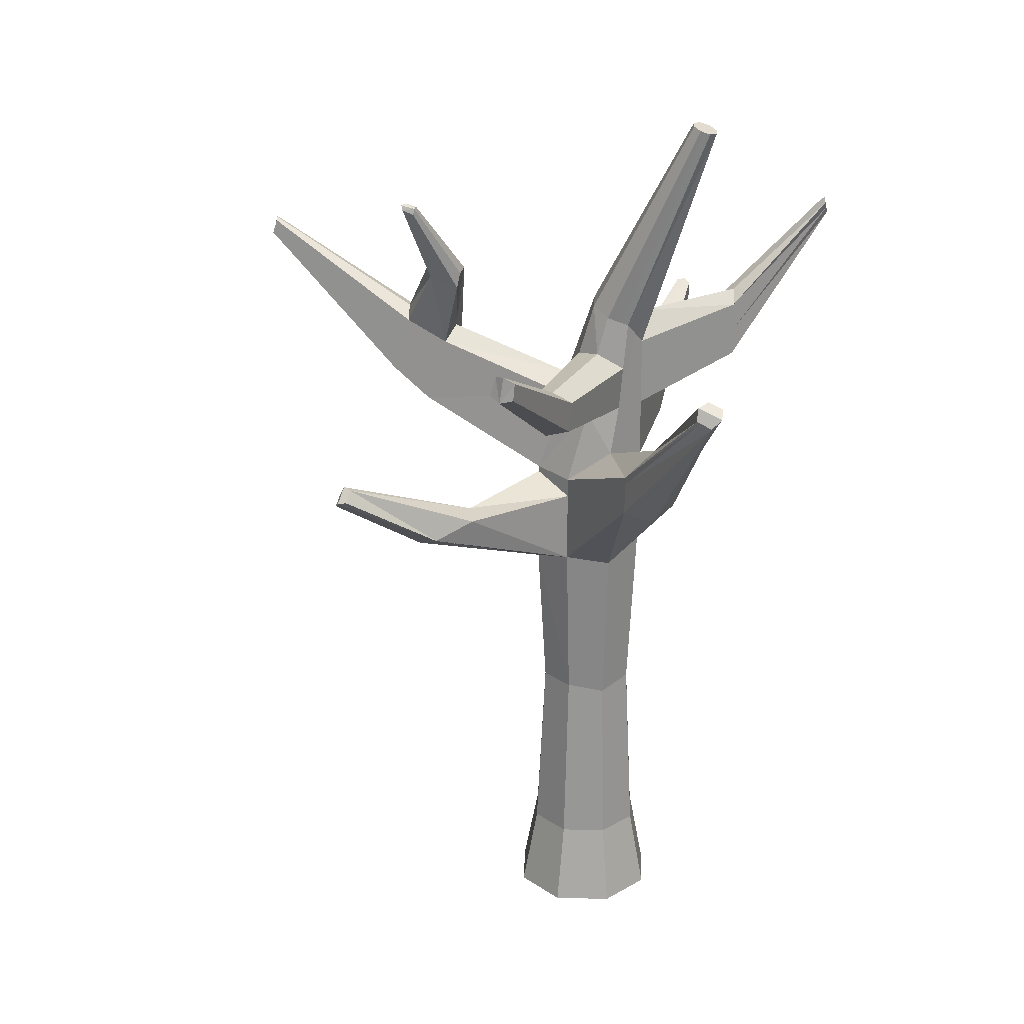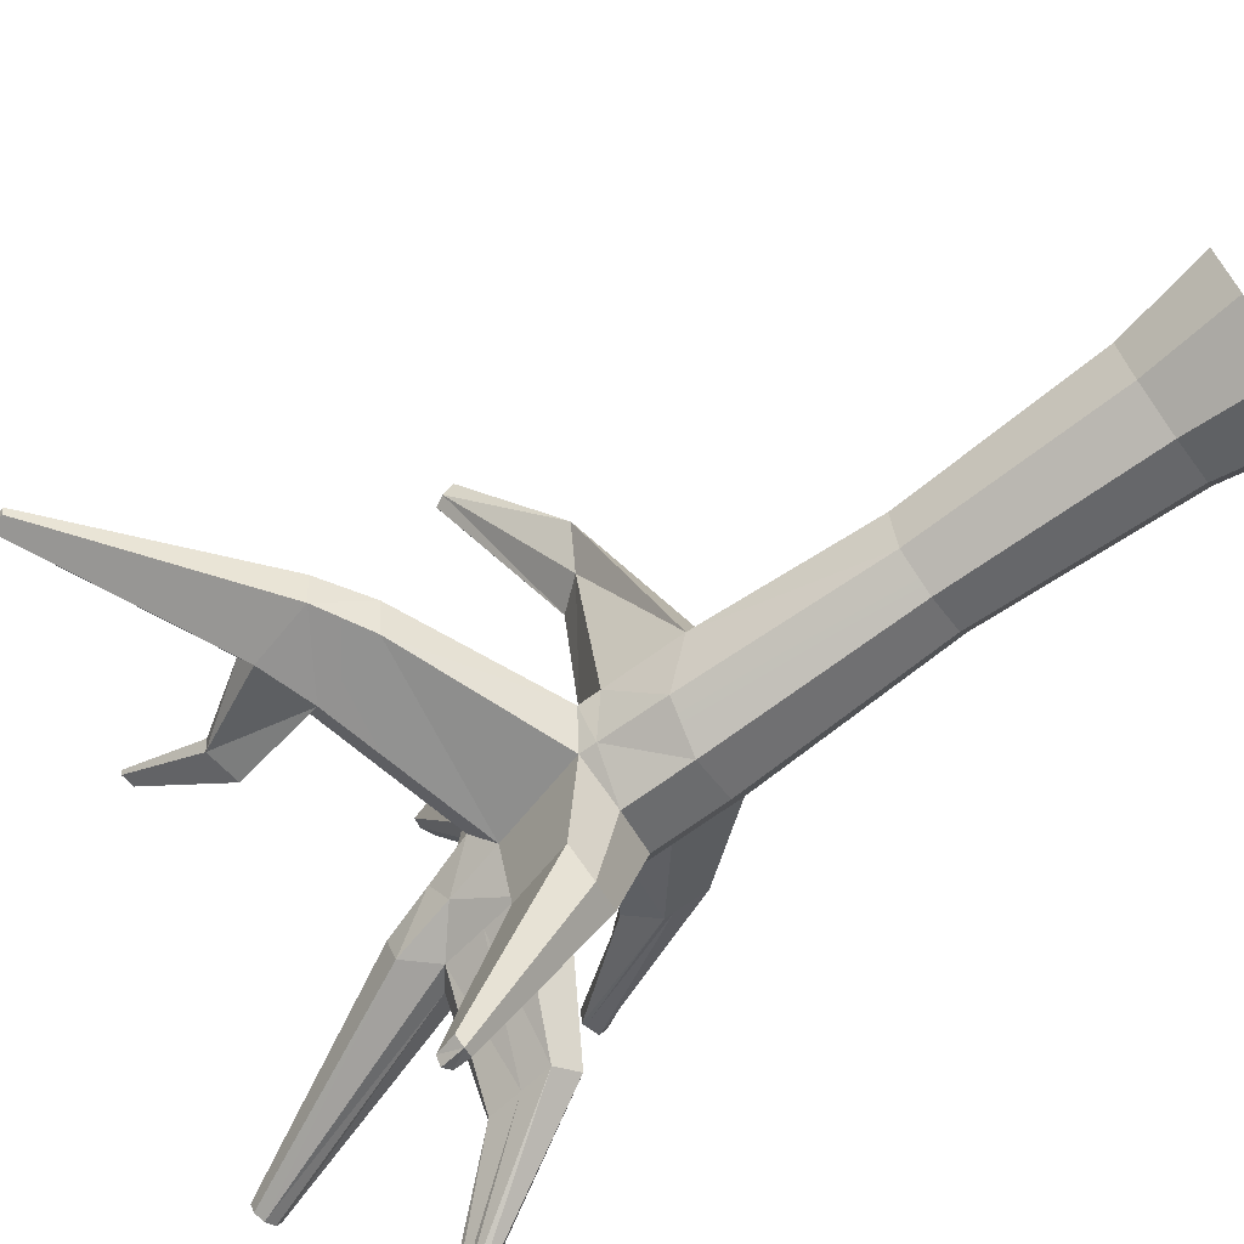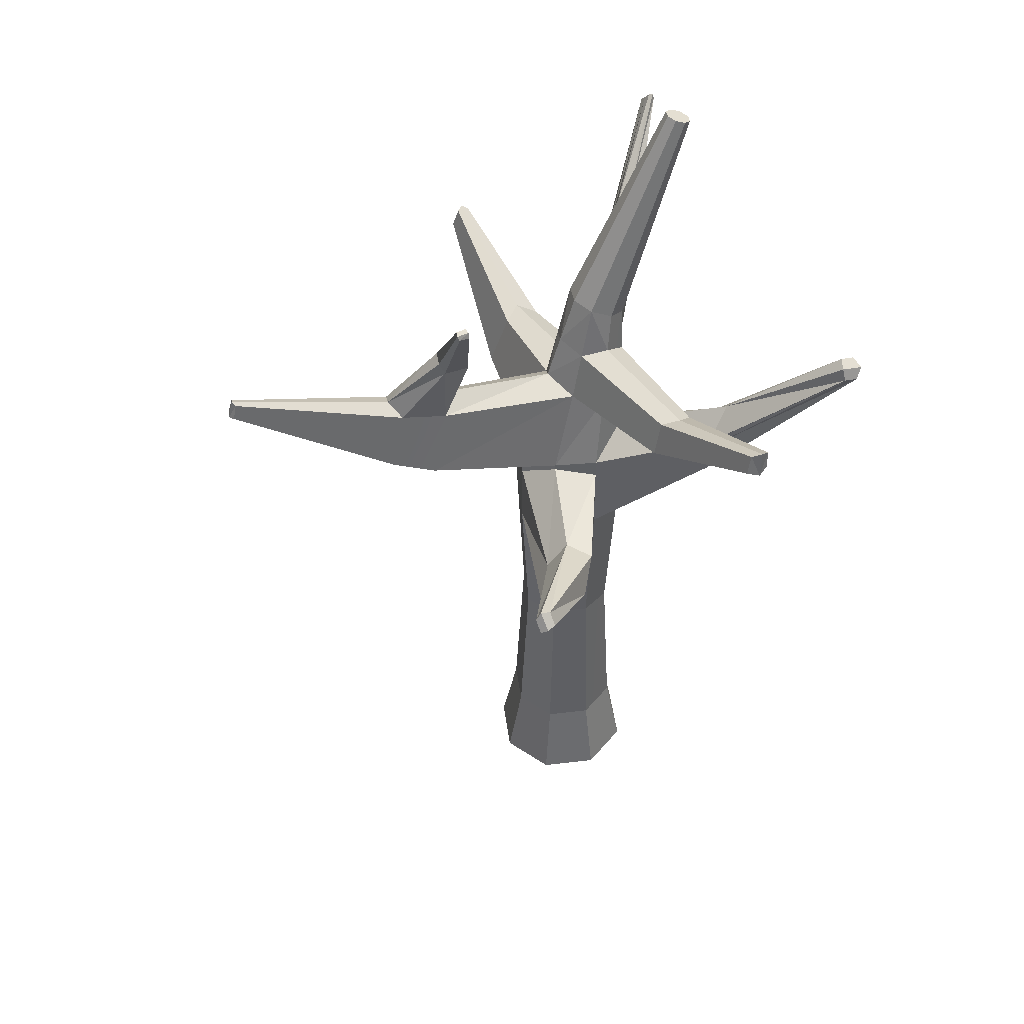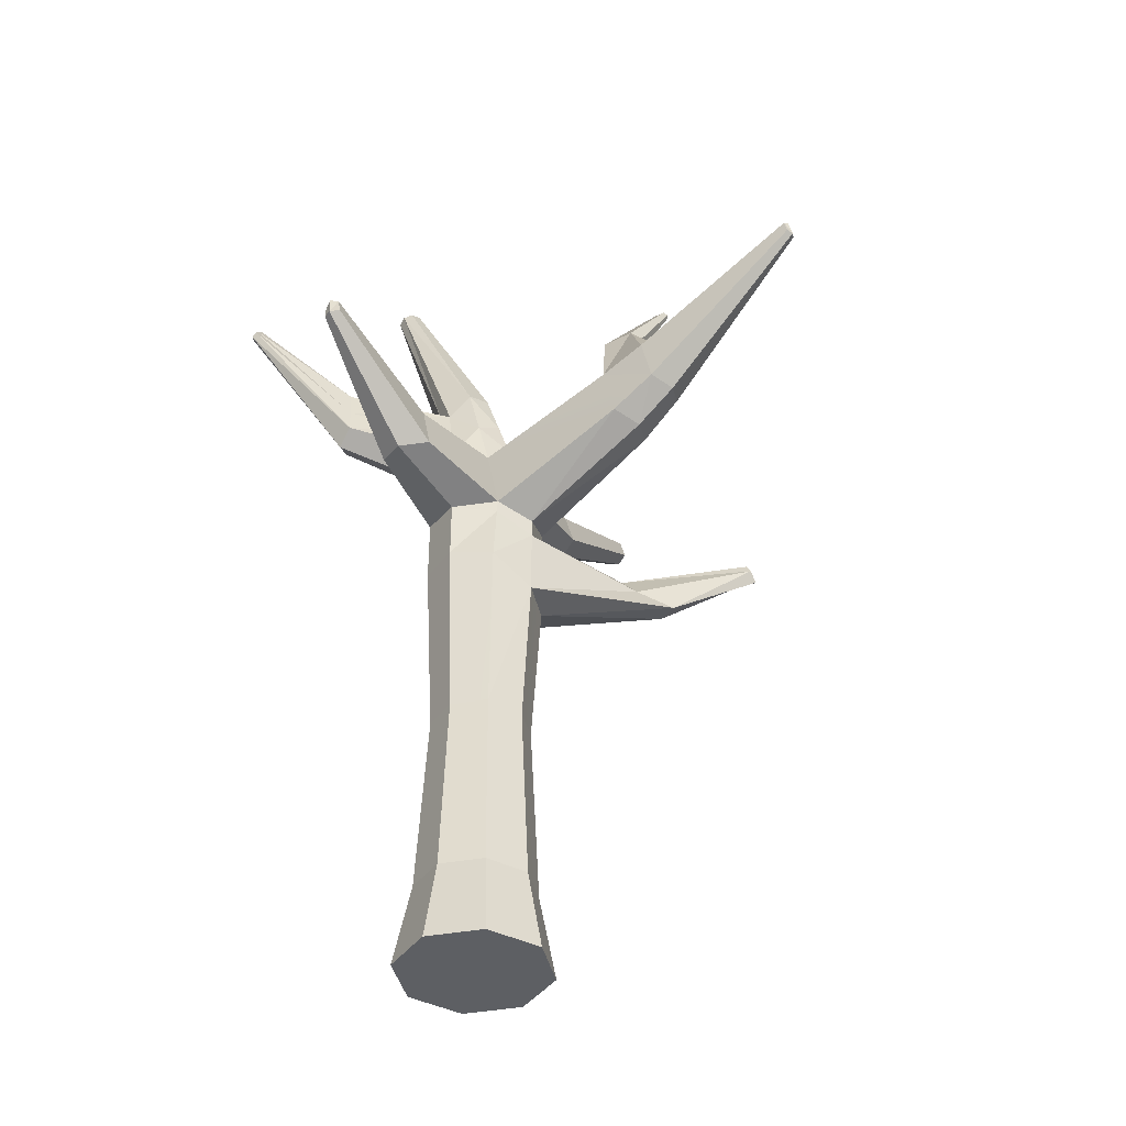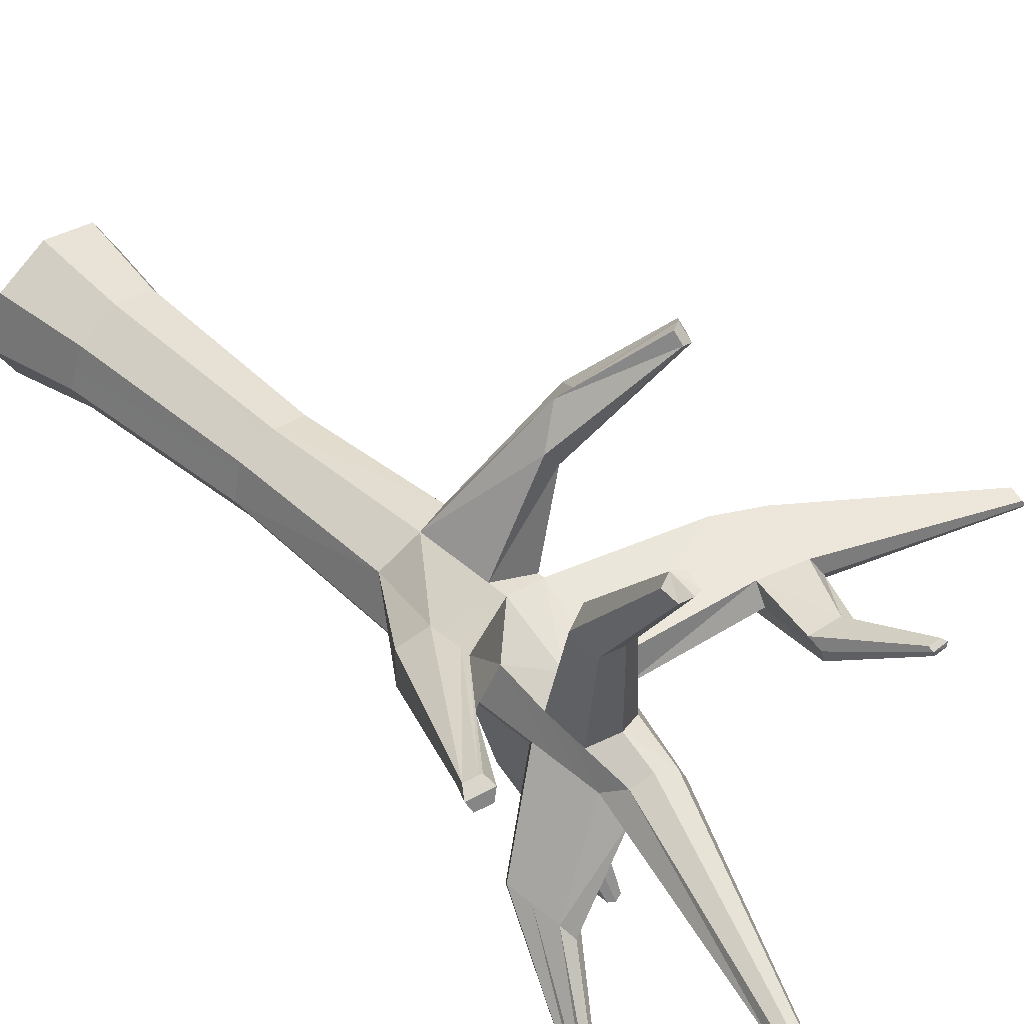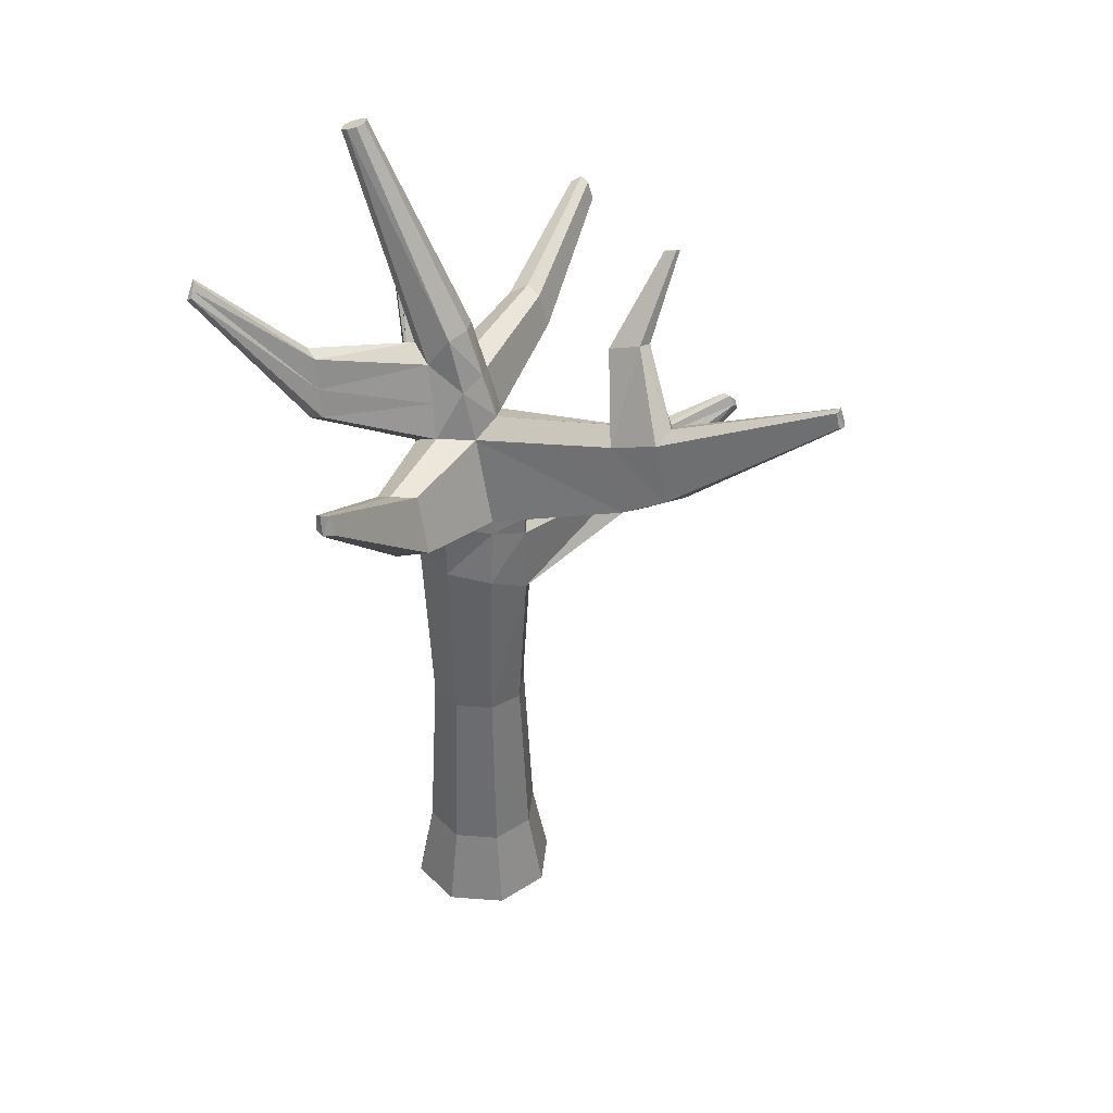
<metadata>
{"format":"obj","ext":"obj","renderer":"f3d","projection":"perspective","resolution":1024,"background":"white","views":[{"elev":24.4,"azim":24.7,"up":"+Y"},{"elev":-71.8,"azim":-54.4,"up":"+Z"},{"elev":47.0,"azim":-30.2,"up":"+Y"},{"elev":-40.3,"azim":-144.9,"up":"+Y"},{"elev":54.1,"azim":132.0,"up":"+Z"},{"elev":38.2,"azim":-151.8,"up":"+Y"}]}
</metadata>
<code>
o Arbre_Automne_Cylinder.003
v 0.9891 1.937 2.144
v 1.15 1.905 2.211
v 0.9891 1.888 2.144
v 1.217 1.935 2.372
v 1.217 1.886 2.372
v 1.462 1.965 2.845
v 1.837 2.619 3.147
v 1.848 2.596 3.19
v 1.817 2.56 3.209
v 1.356 2.007 2.889
v 0.9891 1.969 2.6
v 0.8278 1.954 2.534
v 0.9891 1.895 2.6
v 0.761 1.91 2.372
v 0.761 1.835 2.372
v 1.033 2.689 2.29
v 1.452 3.446 2.322
v 1.108 2.583 2.256
v 0.8307 1.898 2.232
v 0.9891 -0.06505 2.664
v 0.7828 -0.06505 2.578
v 0.7828 -0.06505 2.166
v 1.405 3.463 2.372
v 1.486 3.434 2.408
v 1.499 3.429 2.372
v 1.419 3.458 2.337
v 1.033 2.689 2.455
v 1.002 2.702 2.372
v 1.108 2.659 2.489
v 1.419 3.458 2.408
v 1.183 2.628 2.455
v 1.452 3.446 2.422
v 1.183 2.642 2.29
v 1.214 2.54 2.372
v 1.486 3.434 2.337
v 0.9773 2.475 2.289
v 1.077 2.434 2.227
v 0.9389 2.519 2.372
v 1.077 2.509 2.518
v 0.9793 2.486 2.475
v 1.174 2.447 2.475
v 1.464 2.393 1.981
v 1.769 2.977 1.717
v 1.495 2.425 2.058
v 1.39 2.439 1.95
v 1.761 2.98 1.696
v 0.9891 -0.06505 2.081
v 1.15 0.2616 2.211
v 1.195 -0.06505 2.166
v 1.217 0.2616 2.372
v 1.281 -0.06505 2.372
v 1.15 0.2616 2.534
v 1.195 -0.06505 2.578
v 0.9891 0.2616 2.6
v 0.8278 0.2616 2.534
v 0.6974 -0.06505 2.372
v 0.8278 0.2616 2.211
v 0.761 0.2616 2.372
v 1.04 2.258 1.846
v 1.003 2.483 1.399
v 0.9594 2.246 1.905
v -0.06138 2.638 2.361
v -0.4934 2.837 2.337
v -0.5007 2.848 2.355
v -0.4934 2.837 2.373
v -0.03989 2.606 2.414
v 0.8278 1.977 2.534
v 1.048 2.255 2.545
v 0.9302 2.3 2.494
v 1.15 2.09 2.534
v 1.216 2.275 2.372
v 1.167 2.281 2.494
v 1.167 2.223 2.25
v 1.056 2.47 1.391
v 1.03 2.487 1.38
v -0.5186 2.774 2.355
v -0.5087 2.781 2.331
v -0.5087 2.781 2.379
v -0.08485 2.44 2.431
v -0.03989 2.606 2.307
v -0.1142 2.422 2.361
v -0.08485 2.44 2.29
v 0.4428 2.756 2.482
v 0.3379 3.075 2.664
v 0.3407 3.072 2.685
v 0.3381 3.049 2.692
v 0.4363 2.697 2.498
v 0.3557 2.433 2.451
v 0.1134 2.281 2.456
v 0.284 2.179 2.479
v 0.3546 2.433 2.292
v 0.1134 2.281 2.271
v 0.1722 2.497 2.293
v 0.2373 2.15 2.366
v 0.2851 2.179 2.261
v 0.07498 2.257 2.363
v 0.9891 1.702 2.144
v 1.125 0.9815 2.237
v 0.9891 0.9815 2.181
v 1.217 1.703 2.372
v 1.181 0.9815 2.372
v 1.15 1.588 2.534
v 1.125 0.9544 2.508
v 0.9891 0.9815 2.564
v 0.8278 1.564 2.534
v 0.8536 0.9815 2.508
v 0.761 1.567 2.372
v 0.7975 0.9663 2.372
v 0.8278 1.668 2.211
v 0.8536 0.9815 2.237
v 1.777 2.638 3.147
v 1.775 2.62 3.19
v 1.79 2.634 3.147
v 1.758 2.58 3.209
v 1.77 2.576 3.209
v 1.356 2.127 2.889
v 1.506 2.159 2.739
v 1.506 2.127 2.739
v 1.462 2.276 2.845
v 1.755 2.627 3.19
v 1.506 2.007 2.739
v 0.9891 1.614 2.6
v 1.356 2.159 2.889
v 1.762 3.011 1.719
v 1.768 3.023 1.747
v 1.768 2.999 1.731
v 1.751 3.039 1.735
v 1.763 3.044 1.745
v 1.427 2.665 1.985
v 1.746 3.016 1.714
v 1.408 2.547 1.967
v 1.474 2.689 2.006
v 1.494 2.527 2.058
v 1.494 2.638 2.058
v 1.215 2.402 2.372
v 0.1441 2.54 2.363
v 0.1722 2.497 2.433
v 0.8812 2.352 2.372
v 0.3663 2.484 2.366
v 0.9264 2.278 2.288
v 0.8315 1.954 2.238
v 0.2942 3.086 2.675
v 0.2875 3.082 2.694
v 0.2942 3.063 2.699
v 0.3236 2.733 2.517
v 0.3064 2.782 2.504
v 0.3236 2.792 2.454
v 0.4356 2.764 2.427
v 0.9891 0.2616 2.144
v 1.15 1.703 2.211
v 0.6743 1.897 2.884
v 0.3453 2.08 3.294
v 0.7332 1.889 2.983
v 0.2908 2.048 3.28
v 0.3113 2.084 3.282
v 0.3113 2.031 3.337
v 0.3453 2.041 3.334
v 0.2908 2.011 3.318
v 0.5295 1.82 3.054
v 0.4929 1.748 2.985
v 0.5924 1.801 2.868
v 0.6288 1.833 3.105
v 1.017 2.407 1.368
v 1.052 2.412 1.382
v 1.119 2.209 1.88
v 0.982 2.411 1.388
v 0.8964 2.031 1.871
v 1.001 2.019 1.809
v 1.108 2.033 1.854
v 1.048 2.297 2.2
v 1.15 1.958 2.211
v 1.1 2.522 3.02
v 1.085 2.751 3.505
v 1.123 2.76 3.522
v 1.161 2.736 3.505
v 1.168 2.48 2.99
v 1.741 2.995 1.695
v 1.112 2.661 3.532
v 1.066 2.679 3.513
v 1.158 2.672 3.513
v 1.162 2.364 3.003
v 1.032 2.507 2.99
v 1.08 2.346 3.038
v 0.9981 2.377 3.003
f 1 2 3
f 2 4 5
f 6 7 8
f 6 9 10
f 11 12 13
f 12 14 15
f 16 17 18
f 19 1 3
f 14 19 15
f 20 21 22
f 23 24 25
f 16 23 26
f 27 23 28
f 29 30 27
f 31 32 29
f 31 25 24
f 33 25 34
f 33 17 35
f 36 18 37
f 38 16 36
f 38 27 28
f 39 27 40
f 39 31 29
f 41 34 31
f 42 43 44
f 45 46 42
f 47 48 49
f 49 50 51
f 51 52 53
f 53 54 20
f 54 21 20
f 55 56 21
f 57 47 22
f 58 22 56
f 59 60 61
f 62 63 64
f 62 65 66
f 67 68 69
f 70 68 11
f 70 71 72
f 4 73 71
f 59 74 75
f 76 63 77
f 76 65 64
f 66 78 79
f 80 77 63
f 81 77 82
f 81 78 76
f 83 84 85
f 83 86 87
f 88 89 90
f 91 92 93
f 94 92 95
f 94 89 96
f 97 98 99
f 98 100 101
f 101 102 103
f 102 104 103
f 104 105 106
f 106 107 108
f 109 99 110
f 107 110 108
f 111 112 113
f 112 114 115
f 116 9 115
f 117 113 118
f 119 114 120
f 119 111 117
f 102 121 6
f 102 10 122
f 13 10 116
f 4 118 5
f 70 123 119
f 70 117 4
f 124 125 126
f 124 127 128
f 129 130 131
f 132 127 129
f 132 125 128
f 133 43 126
f 73 44 71
f 73 45 42
f 18 131 37
f 33 129 18
f 33 134 132
f 135 44 133
f 136 80 62
f 136 66 137
f 137 79 89
f 93 82 80
f 96 82 92
f 96 79 81
f 138 91 139
f 138 88 69
f 69 90 67
f 140 95 91
f 14 95 141
f 14 90 94
f 85 142 143
f 85 144 86
f 145 86 144
f 146 144 143
f 146 142 147
f 147 84 148
f 139 148 83
f 139 87 88
f 88 145 137
f 136 145 146
f 136 147 93
f 91 147 148
f 99 48 149
f 98 50 48
f 50 103 52
f 103 54 52
f 104 55 54
f 55 108 58
f 57 99 149
f 108 57 58
f 3 150 97
f 150 5 100
f 151 152 153
f 151 154 155
f 19 97 109
f 15 109 107
f 7 112 8
f 112 9 8
f 123 115 114
f 118 7 121
f 11 116 123
f 5 121 100
f 152 156 157
f 156 154 158
f 159 158 160
f 159 157 156
f 160 154 161
f 162 152 157
f 13 151 153
f 12 161 151
f 105 160 107
f 105 162 159
f 107 161 15
f 122 153 162
f 163 60 75
f 163 74 164
f 165 164 74
f 61 166 167
f 168 166 163
f 168 164 169
f 170 61 140
f 170 165 59
f 171 165 73
f 141 61 167
f 1 167 168
f 1 169 171
f 170 36 37
f 138 36 140
f 138 40 38
f 172 173 174
f 172 175 176
f 72 135 41
f 43 124 126
f 177 124 46
f 131 177 45
f 134 126 125
f 37 45 170
f 34 133 134
f 178 173 179
f 178 175 174
f 176 180 181
f 182 179 173
f 183 180 178
f 183 179 184
f 39 182 172
f 39 176 41
f 72 176 181
f 40 184 182
f 68 181 183
f 68 184 69
f 1 171 2
f 2 171 4
f 6 121 7
f 6 8 9
f 11 67 12
f 12 67 14
f 16 26 17
f 19 141 1
f 14 141 19
f 22 47 53
f 49 51 53
f 53 20 22
f 21 56 22
f 47 49 53
f 25 35 17
f 17 26 23
f 23 30 32
f 32 24 23
f 25 17 23
f 16 28 23
f 27 30 23
f 29 32 30
f 31 24 32
f 31 34 25
f 33 35 25
f 33 18 17
f 36 16 18
f 38 28 16
f 38 40 27
f 39 29 27
f 39 41 31
f 41 135 34
f 42 46 43
f 45 177 46
f 47 149 48
f 49 48 50
f 51 50 52
f 53 52 54
f 54 55 21
f 55 58 56
f 57 149 47
f 58 57 22
f 59 75 60
f 62 80 63
f 62 64 65
f 67 11 68
f 70 72 68
f 70 4 71
f 4 171 73
f 59 165 74
f 76 64 63
f 76 78 65
f 66 65 78
f 80 82 77
f 81 76 77
f 81 79 78
f 83 148 84
f 83 85 86
f 88 137 89
f 91 95 92
f 94 96 92
f 94 90 89
f 97 150 98
f 98 150 100
f 101 100 102
f 102 122 104
f 104 122 105
f 106 105 107
f 109 97 99
f 107 109 110
f 111 120 112
f 112 120 114
f 116 10 9
f 117 111 113
f 119 123 114
f 119 120 111
f 102 100 121
f 102 6 10
f 13 122 10
f 4 117 118
f 70 11 123
f 70 119 117
f 124 128 125
f 124 130 127
f 129 127 130
f 132 128 127
f 132 134 125
f 133 44 43
f 73 42 44
f 73 170 45
f 18 129 131
f 33 132 129
f 33 34 134
f 135 71 44
f 136 93 80
f 136 62 66
f 137 66 79
f 93 92 82
f 96 81 82
f 96 89 79
f 138 140 91
f 138 139 88
f 69 88 90
f 140 141 95
f 14 94 95
f 14 67 90
f 85 84 142
f 85 143 144
f 145 87 86
f 146 145 144
f 146 143 142
f 147 142 84
f 139 91 148
f 139 83 87
f 88 87 145
f 136 137 145
f 136 146 147
f 91 93 147
f 99 98 48
f 98 101 50
f 50 101 103
f 103 104 54
f 104 106 55
f 55 106 108
f 57 110 99
f 108 110 57
f 3 2 150
f 150 2 5
f 151 155 152
f 151 161 154
f 19 3 97
f 15 19 109
f 7 113 112
f 112 115 9
f 123 116 115
f 118 113 7
f 11 13 116
f 5 118 121
f 152 155 156
f 156 155 154
f 159 156 158
f 159 162 157
f 160 158 154
f 162 153 152
f 13 12 151
f 12 15 161
f 105 159 160
f 105 122 162
f 107 160 161
f 122 13 153
f 163 166 60
f 163 75 74
f 165 169 164
f 61 60 166
f 168 167 166
f 168 163 164
f 170 59 61
f 170 73 165
f 171 169 165
f 141 140 61
f 1 141 167
f 1 168 169
f 170 140 36
f 138 38 36
f 138 69 40
f 172 182 173
f 172 174 175
f 72 71 135
f 43 46 124
f 177 130 124
f 131 130 177
f 134 133 126
f 37 131 45
f 34 135 133
f 178 174 173
f 178 180 175
f 176 175 180
f 182 184 179
f 183 181 180
f 183 178 179
f 39 40 182
f 39 172 176
f 72 41 176
f 40 69 184
f 68 72 181
f 68 183 184

</code>
